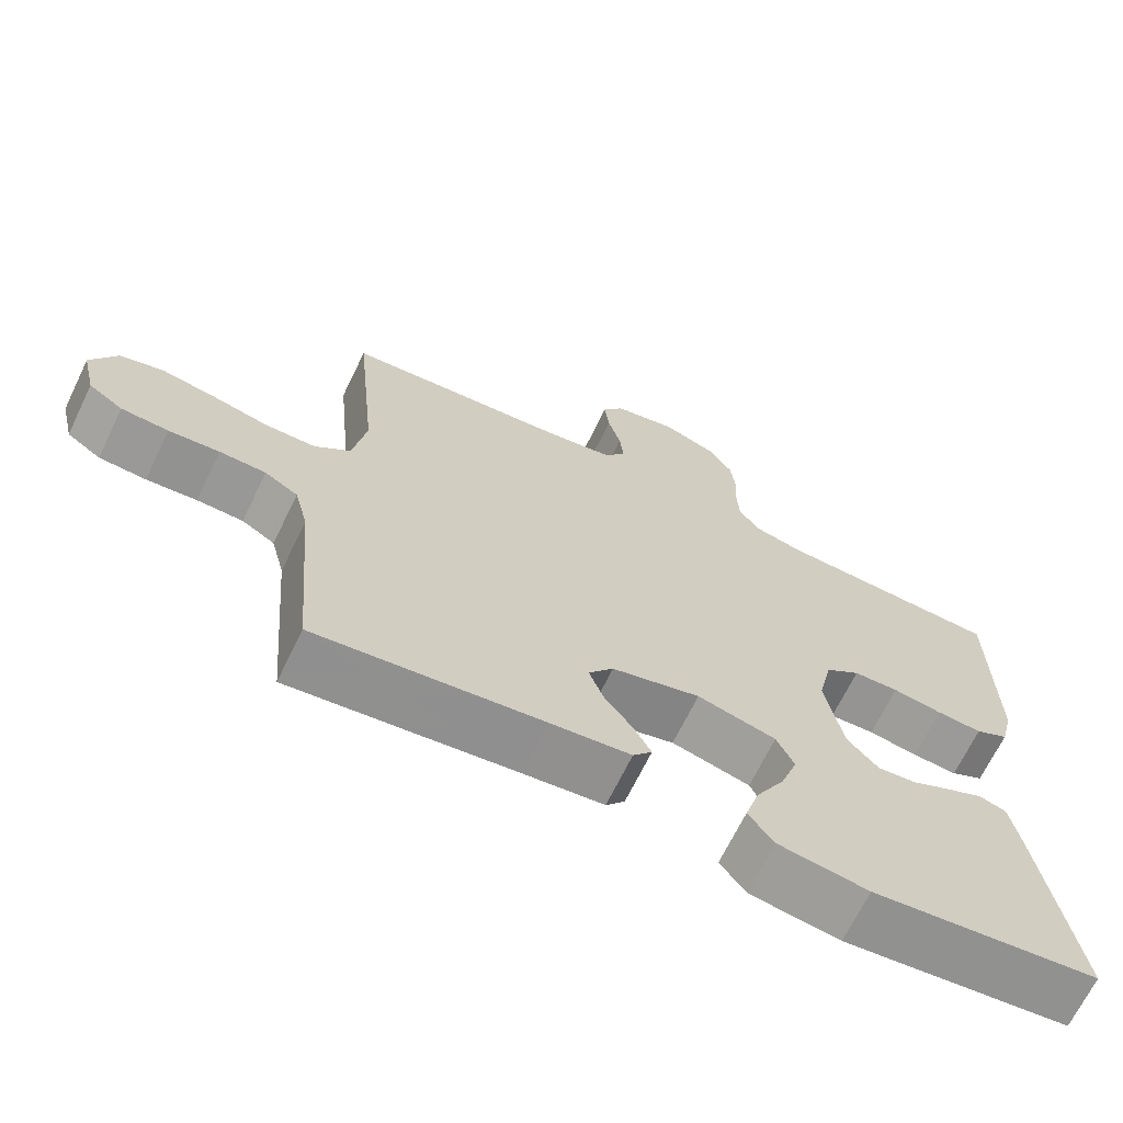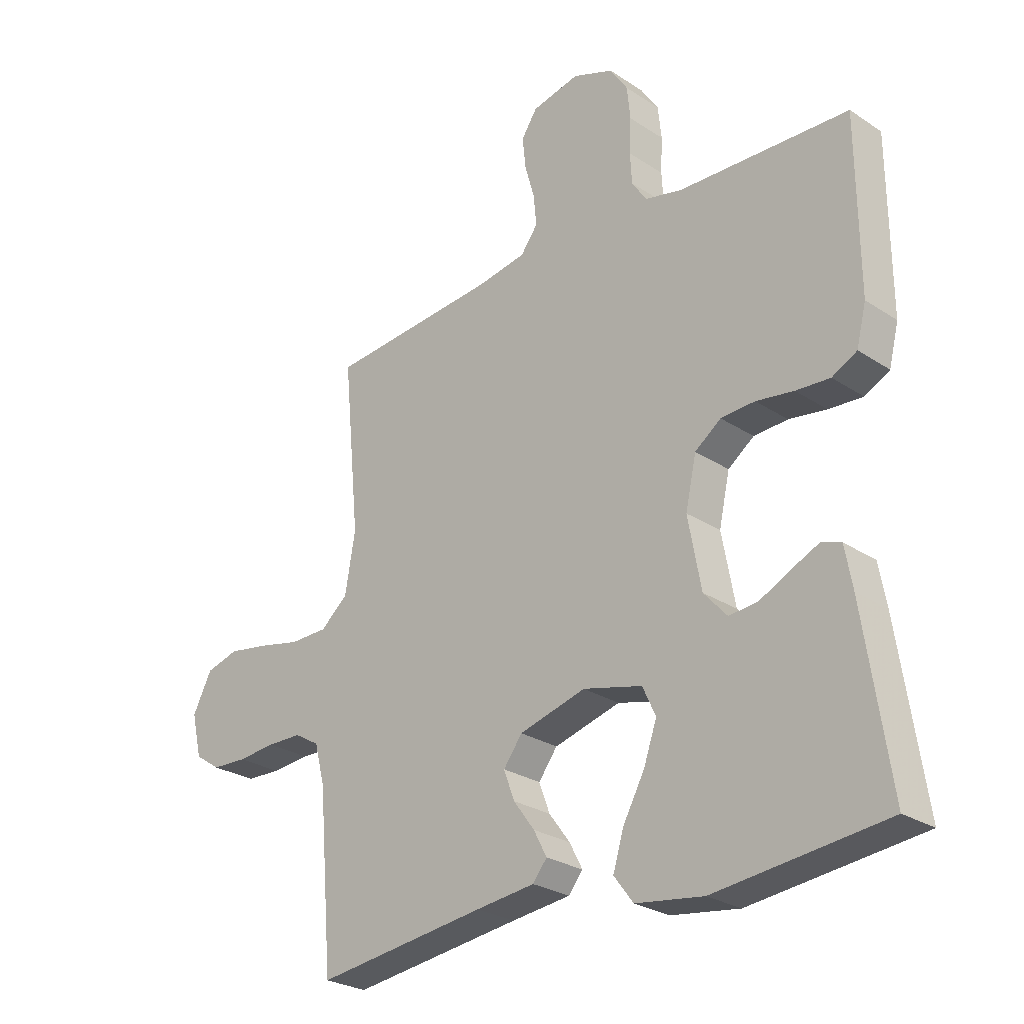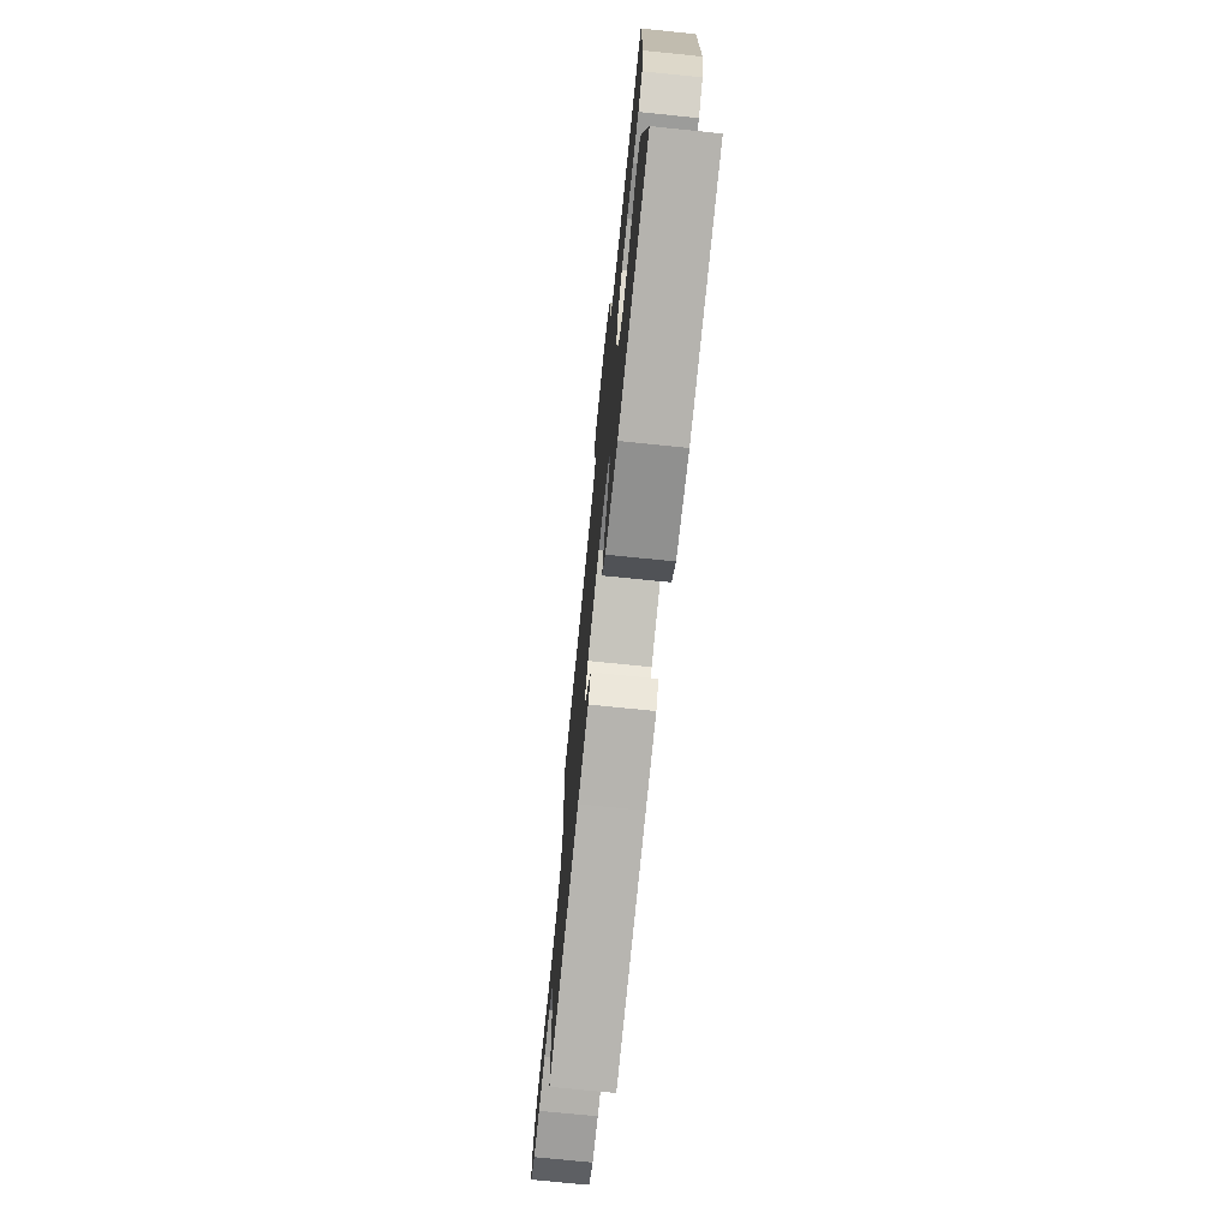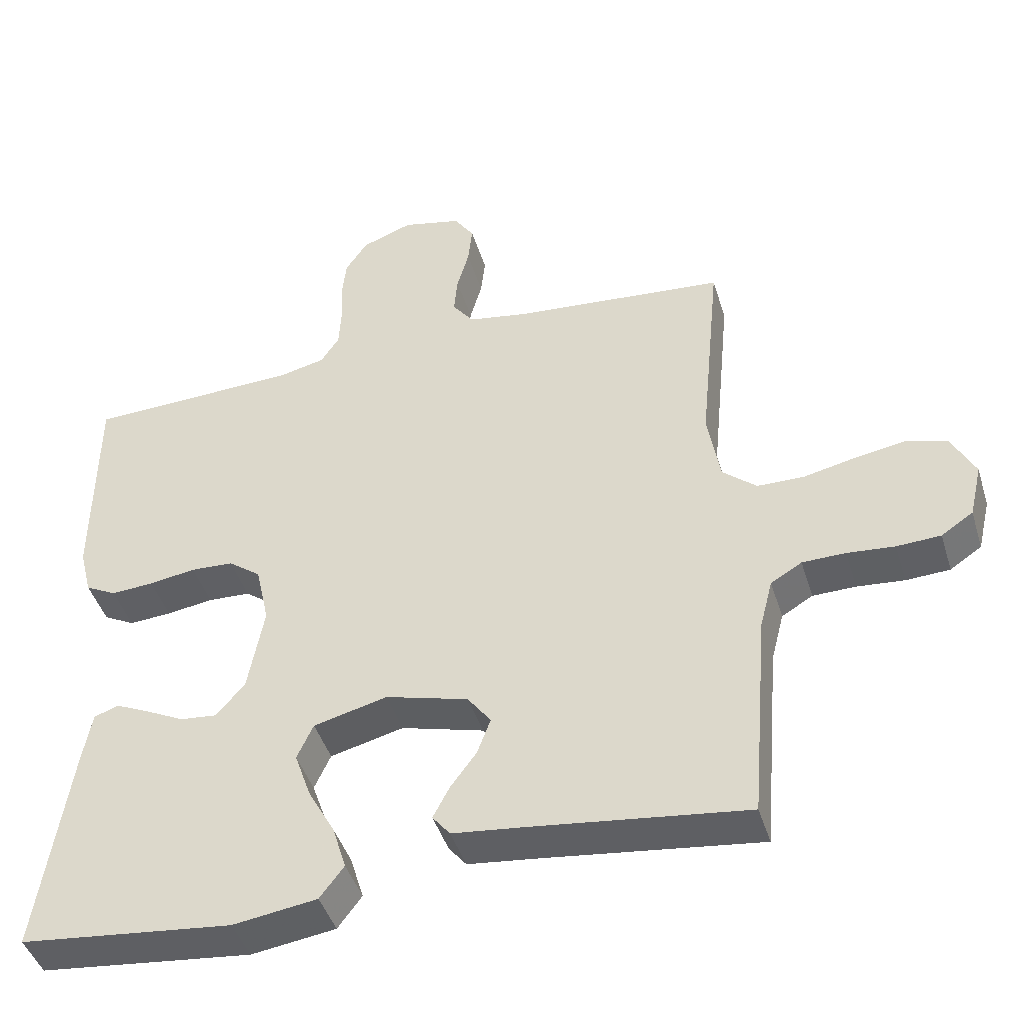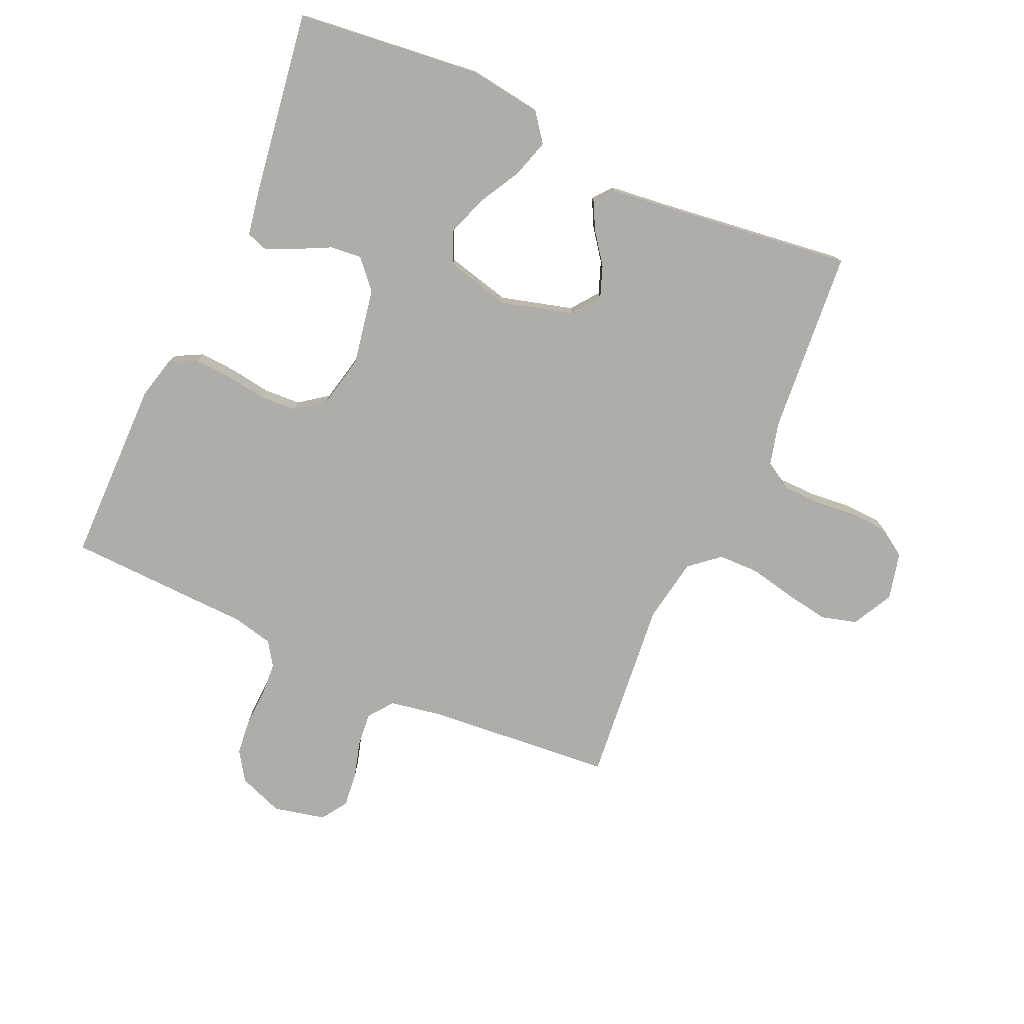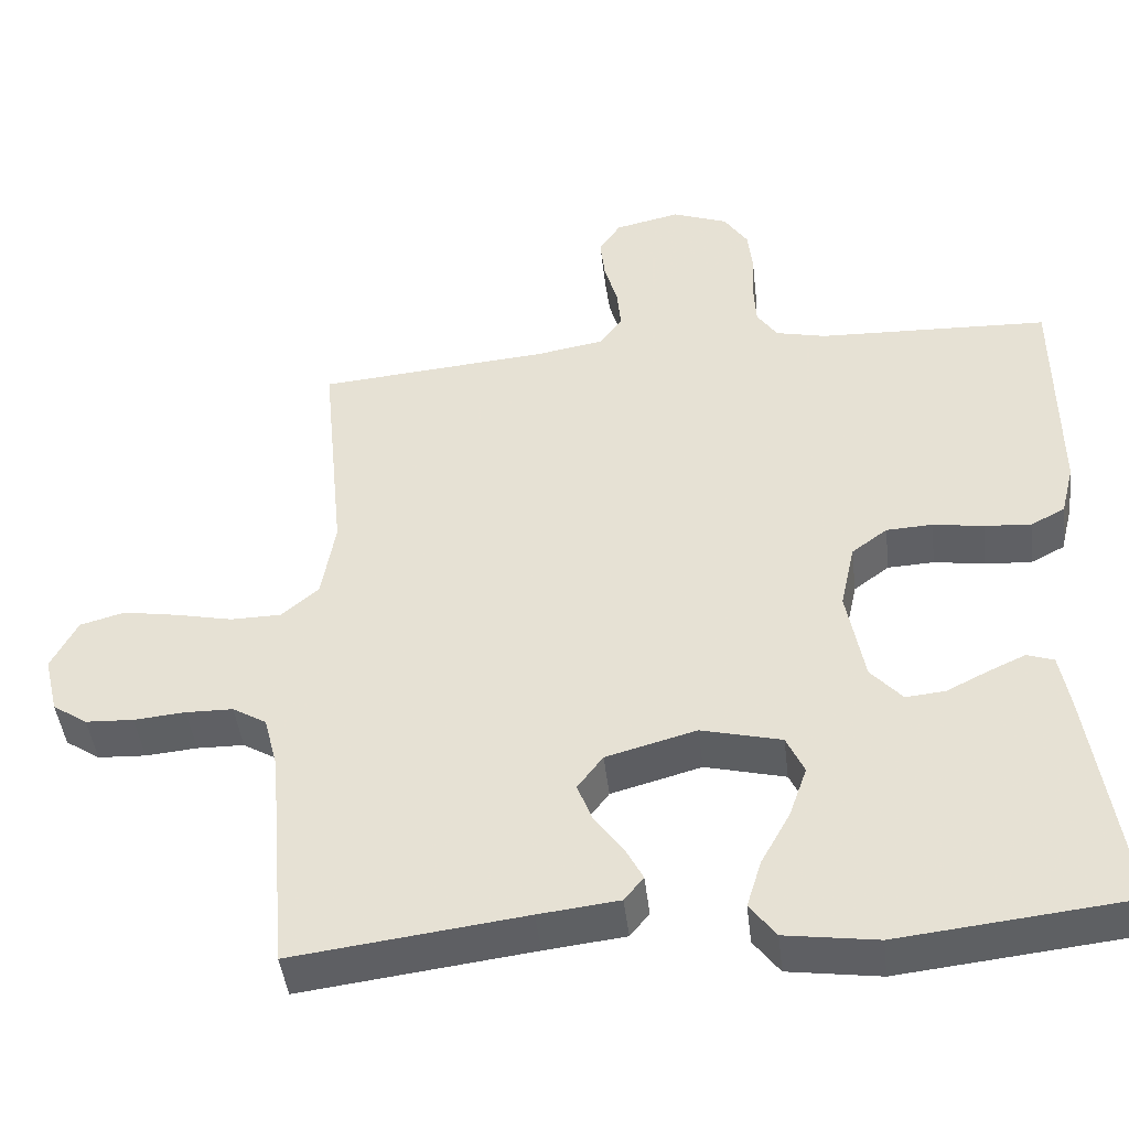
<metadata>
{"format":"obj","ext":"obj","renderer":"f3d","projection":"perspective","resolution":1024,"background":"white","views":[{"elev":-68.2,"azim":-25.9,"up":"+Z"},{"elev":-26.5,"azim":44.2,"up":"+Z"},{"elev":-73.8,"azim":84.2,"up":"+Z"},{"elev":-44.0,"azim":-163.2,"up":"+Z"},{"elev":-77.2,"azim":155.9,"up":"+Y"},{"elev":-44.5,"azim":6.6,"up":"+Z"}]}
</metadata>
<code>
v -0.5 0.07 0.5
v -0.2 0.07 0.526
v -0.114 0.07 0.541
v -0.084 0.07 0.581
v -0.089 0.07 0.635
v -0.106 0.07 0.695
v -0.112 0.07 0.751
v -0.084 0.07 0.793
v 0 0.07 0.812
v 0.072 0.07 0.785
v 0.103 0.07 0.738
v 0.109 0.07 0.68
v 0.106 0.07 0.619
v 0.109 0.07 0.565
v 0.135 0.07 0.526
v 0.2 0.07 0.511
v 0.5 0.07 0.5
v 0.502 0.07 0.2
v 0.485 0.07 0.132
v 0.441 0.07 0.109
v 0.381 0.07 0.113
v 0.315 0.07 0.123
v 0.255 0.07 0.12
v 0.209 0.07 0.086
v 0.19 0.07 0
v 0.213 0.07 -0.124
v 0.254 0.07 -0.17
v 0.305 0.07 -0.165
v 0.359 0.07 -0.138
v 0.407 0.07 -0.116
v 0.442 0.07 -0.128
v 0.455 0.07 -0.2
v 0.5 0.07 -0.5
v 0.2 0.07 -0.533
v 0.081 0.07 -0.516
v 0.047 0.07 -0.471
v 0.066 0.07 -0.409
v 0.104 0.07 -0.34
v 0.127 0.07 -0.274
v 0.104 0.07 -0.224
v 0 0.07 -0.198
v -0.117 0.07 -0.23
v -0.15 0.07 -0.274
v -0.131 0.07 -0.325
v -0.094 0.07 -0.375
v -0.071 0.07 -0.419
v -0.096 0.07 -0.45
v -0.2 0.07 -0.462
v -0.5 0.07 -0.5
v -0.525 0.07 -0.2
v -0.543 0.07 -0.13
v -0.587 0.07 -0.104
v -0.648 0.07 -0.103
v -0.715 0.07 -0.109
v -0.777 0.07 -0.106
v -0.822 0.07 -0.076
v -0.84 0.07 0
v -0.806 0.07 0.066
v -0.748 0.07 0.082
v -0.677 0.07 0.07
v -0.603 0.07 0.054
v -0.537 0.07 0.055
v -0.489 0.07 0.096
v -0.471 0.07 0.2
v -0.5 0 0.5
v -0.2 0 0.526
v -0.114 0 0.541
v -0.084 0 0.581
v -0.089 0 0.635
v -0.106 0 0.695
v -0.112 0 0.751
v -0.084 0 0.793
v 0 0 0.812
v 0.072 0 0.785
v 0.103 0 0.738
v 0.109 0 0.68
v 0.106 0 0.619
v 0.109 0 0.565
v 0.135 0 0.526
v 0.2 0 0.511
v 0.5 0 0.5
v 0.502 0 0.2
v 0.485 0 0.132
v 0.441 0 0.109
v 0.381 0 0.113
v 0.315 0 0.123
v 0.255 0 0.12
v 0.209 0 0.086
v 0.19 0 0
v 0.213 0 -0.124
v 0.254 0 -0.17
v 0.305 0 -0.165
v 0.359 0 -0.138
v 0.407 0 -0.116
v 0.442 0 -0.128
v 0.455 0 -0.2
v 0.5 0 -0.5
v 0.2 0 -0.533
v 0.081 0 -0.516
v 0.047 0 -0.471
v 0.066 0 -0.409
v 0.104 0 -0.34
v 0.127 0 -0.274
v 0.104 0 -0.224
v 0 0 -0.198
v -0.117 0 -0.23
v -0.15 0 -0.274
v -0.131 0 -0.325
v -0.094 0 -0.375
v -0.071 0 -0.419
v -0.096 0 -0.45
v -0.2 0 -0.462
v -0.5 0 -0.5
v -0.525 0 -0.2
v -0.543 0 -0.13
v -0.587 0 -0.104
v -0.648 0 -0.103
v -0.715 0 -0.109
v -0.777 0 -0.106
v -0.822 0 -0.076
v -0.84 0 0
v -0.806 0 0.066
v -0.748 0 0.082
v -0.677 0 0.07
v -0.603 0 0.054
v -0.537 0 0.055
v -0.489 0 0.096
v -0.471 0 0.2
f 58 59 60 61
f 56 57 58 61
f 56 61 62
f 53 54 55 56
f 52 53 56 62
f 51 52 62 63
f 48 49 50
f 48 50 51 63
f 44 45 46 47
f 43 44 47 48
f 35 36 37 38
f 35 38 39
f 34 35 39
f 33 34 39
f 32 33 39 40
f 28 29 30 31
f 28 31 32 40
f 19 20 21 22
f 19 22 23
f 16 17 18 19
f 15 16 19 23
f 14 15 23 24
f 10 11 12 13
f 10 13 14
f 9 10 14
f 5 6 7 8
f 4 5 8 9
f 64 1 2
f 64 2 3
f 43 48 63 64
f 42 43 64 3
f 41 42 3 4
f 27 28 40 41
f 26 27 41
f 25 26 41 4
f 14 24 25
f 4 9 14 25
f 125 124 123 122
f 125 122 121 120
f 126 125 120
f 120 119 118 117
f 126 120 117 116
f 127 126 116 115
f 114 113 112
f 127 115 114 112
f 111 110 109 108
f 112 111 108 107
f 102 101 100 99
f 103 102 99
f 103 99 98
f 103 98 97
f 104 103 97 96
f 95 94 93 92
f 104 96 95 92
f 86 85 84 83
f 87 86 83
f 83 82 81 80
f 87 83 80 79
f 88 87 79 78
f 77 76 75 74
f 78 77 74
f 78 74 73
f 72 71 70 69
f 73 72 69 68
f 66 65 128
f 67 66 128
f 128 127 112 107
f 67 128 107 106
f 68 67 106 105
f 105 104 92 91
f 105 91 90
f 68 105 90 89
f 89 88 78
f 89 78 73 68
f 1 65 66 2
f 2 66 67 3
f 3 67 68 4
f 4 68 69 5
f 5 69 70 6
f 6 70 71 7
f 7 71 72 8
f 8 72 73 9
f 9 73 74 10
f 10 74 75 11
f 11 75 76 12
f 12 76 77 13
f 13 77 78 14
f 14 78 79 15
f 15 79 80 16
f 16 80 81 17
f 17 81 82 18
f 18 82 83 19
f 19 83 84 20
f 20 84 85 21
f 21 85 86 22
f 22 86 87 23
f 23 87 88 24
f 24 88 89 25
f 25 89 90 26
f 26 90 91 27
f 27 91 92 28
f 28 92 93 29
f 29 93 94 30
f 30 94 95 31
f 31 95 96 32
f 32 96 97 33
f 33 97 98 34
f 34 98 99 35
f 35 99 100 36
f 36 100 101 37
f 37 101 102 38
f 38 102 103 39
f 39 103 104 40
f 40 104 105 41
f 41 105 106 42
f 42 106 107 43
f 43 107 108 44
f 44 108 109 45
f 45 109 110 46
f 46 110 111 47
f 47 111 112 48
f 48 112 113 49
f 49 113 114 50
f 50 114 115 51
f 51 115 116 52
f 52 116 117 53
f 53 117 118 54
f 54 118 119 55
f 55 119 120 56
f 56 120 121 57
f 57 121 122 58
f 58 122 123 59
f 59 123 124 60
f 60 124 125 61
f 61 125 126 62
f 62 126 127 63
f 63 127 128 64
f 64 128 65 1

</code>
